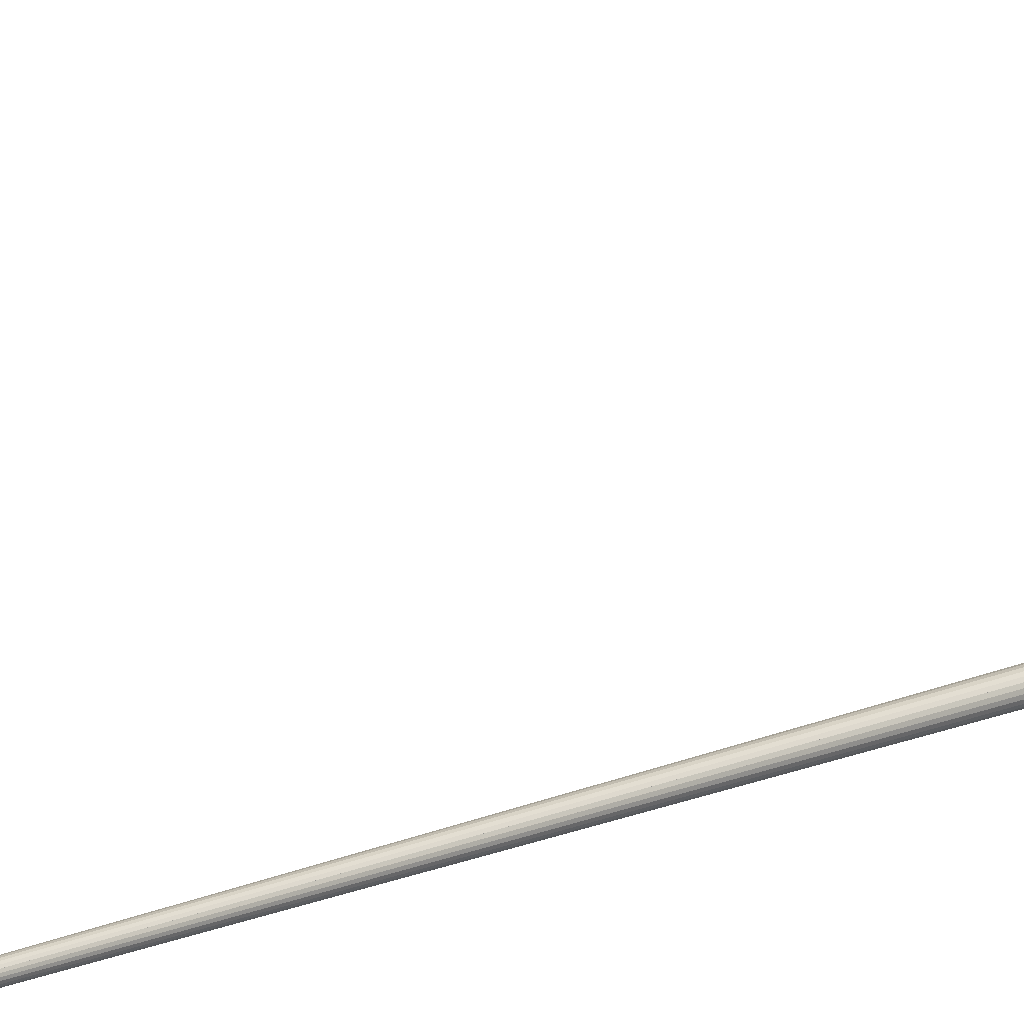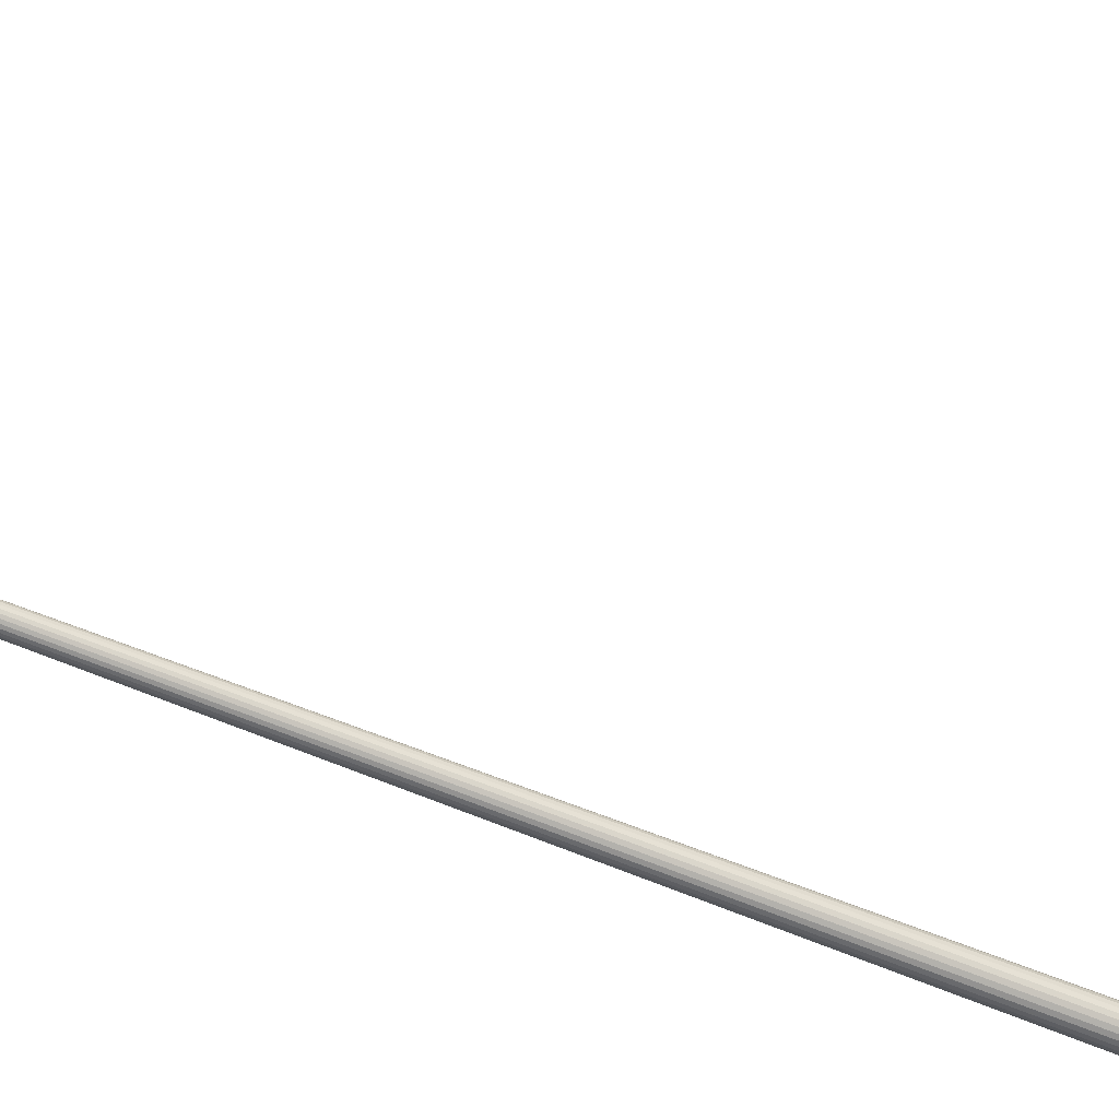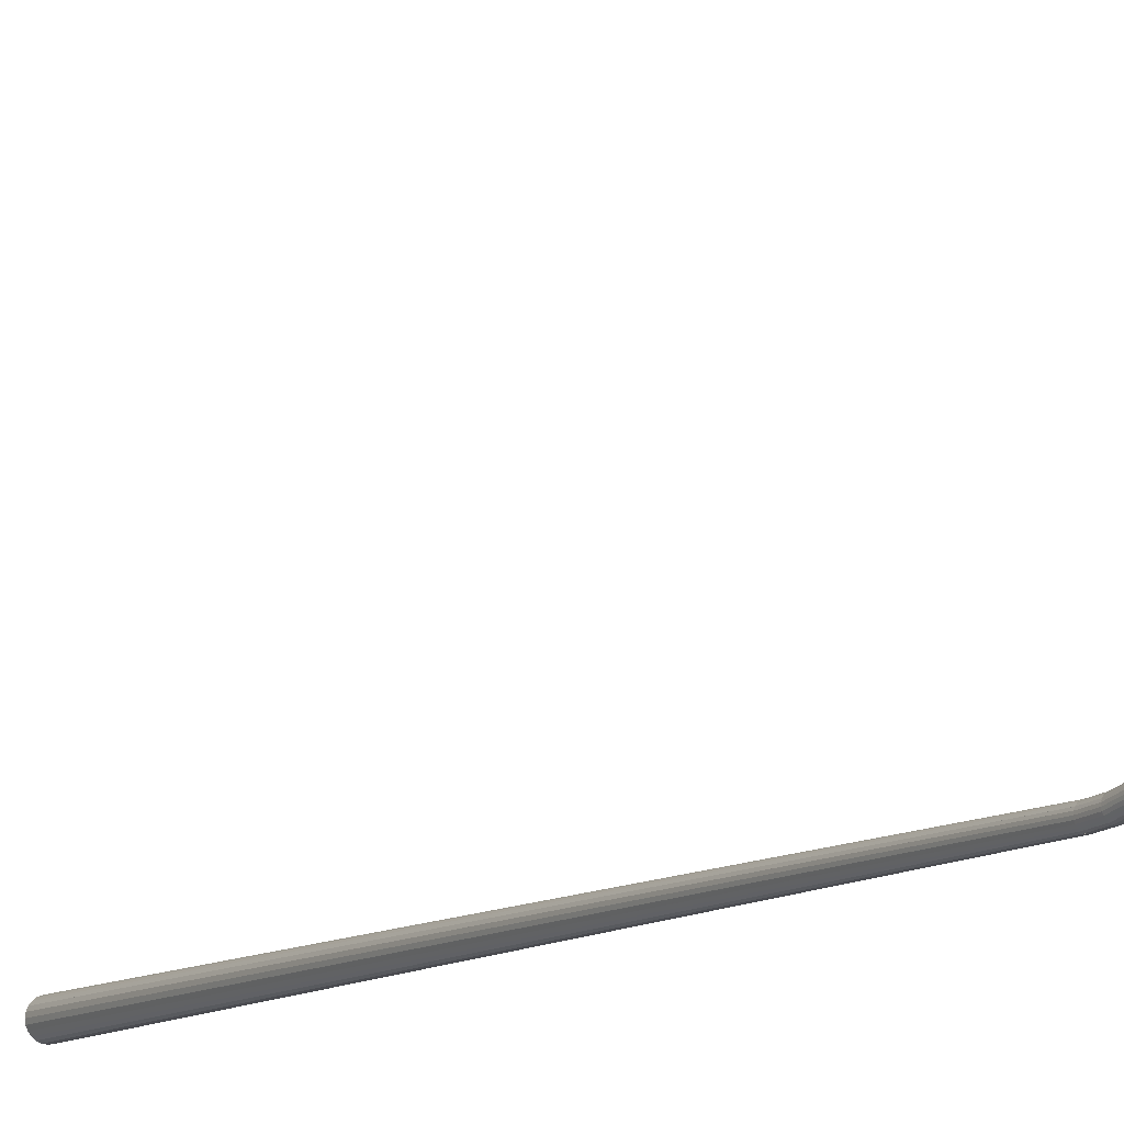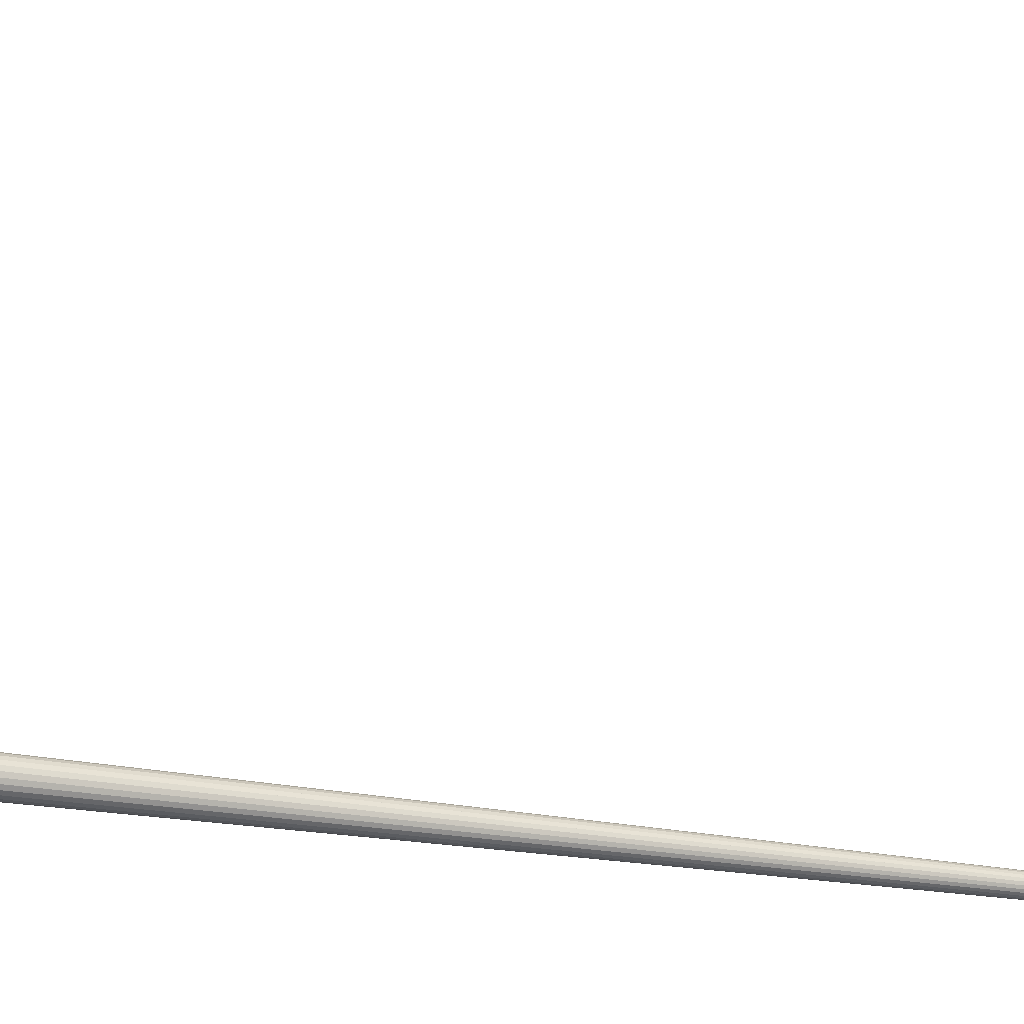
<metadata>
{"format":"obj","ext":"obj","renderer":"f3d","projection":"perspective","resolution":1024,"background":"white","views":[{"elev":10.6,"azim":-137.8,"up":"+Z"},{"elev":-45.9,"azim":-118.2,"up":"+Z"},{"elev":-10.6,"azim":149.9,"up":"+Z"},{"elev":-16.9,"azim":64.7,"up":"+Z"}]}
</metadata>
<code>
g 2_2
v 61.02 755.8 216.6
v 58.27 755.8 219.4
v 27.02 755.8 216.6
v 61.02 755.8 263.9
v 58.27 755.8 261.2
v 29.77 755.8 261.2
v 29.77 755.8 219.4
v 27.02 755.8 263.9
v 30.42 770 249.7
v 57.62 770 249.7
v 30.42 770 216.6
v 57.62 770 216.6
v 61.02 755.8 216.6
v 58.27 755.8 219.4
v 27.02 755.8 216.6
v 61.02 755.8 263.9
v 58.27 755.8 261.2
v 29.77 755.8 261.2
v 29.77 755.8 219.4
v 27.02 755.8 263.9
v 30.42 770 249.7
v 57.62 770 249.7
v 30.42 770 216.6
v 57.62 770 216.6
f 2 1 4 5
f 10 4 1 12
f 2 7 3 1
f 8 6 5 4
f 3 11 12 1
f 9 11 3 8
f 8 4 10 9
f 11 9 10 12
f 6 8 3 7
f 14 17 16 13
f 22 24 13 16
f 14 13 15 19
f 20 16 17 18
f 15 13 24 23
f 21 20 15 23
f 20 21 22 16
f 23 24 22 21
f 18 19 15 20
g 3_3
v 58.27 755.8 261.2
v 29.77 755.8 219.4
v 58.27 755.8 219.4
v 29.77 755.8 261.2
f 25 26 27
f 26 25 28
g 1_1
v 49.37 686.4 31.62
v 49.21 674.4 27.99
v 49.37 674.2 29.2
v 49.21 686.7 30.43
v 49.37 661.9 28.39
v 49.21 661.9 27.17
v 49.21 686.1 32.8
v 49.21 674.1 30.42
v 49.37 698.1 35.6
v 49.21 698.6 34.47
v 48.74 674.6 26.86
v 48.74 687 29.33
v 49.21 661.9 29.62
v 49.21 661.9 29.61
v 48.74 661.9 26.03
v 49.21 661.9 27.17
v 54.09 -0.000123 28.39
v 53.77 -0.000123 25.94
v 48.74 685.8 33.9
v 48.74 673.9 31.55
v 49.21 697.6 36.73
v 49.37 709.2 41.07
v 49.21 709.8 40.01
v 48.74 699 33.41
v 47.99 674.7 25.88
v 47.99 687.2 28.39
v 48.74 661.9 30.76
v 48.74 661.9 30.75
v 53.77 -0.000123 30.84
v 47.99 661.9 25.05
v 48.74 661.9 26.03
v 52.83 -0.000123 23.66
v 47.99 685.5 34.85
v 47.99 673.8 32.52
v 48.74 697.2 37.78
v 49.21 708.6 42.13
v 49.37 719.5 47.95
v 49.21 720.2 46.98
v 48.74 710.4 39.02
v 47.99 699.4 32.51
v 47.01 687.4 27.66
v 47.01 674.8 25.14
v 47.99 661.9 31.74
v 52.83 -0.000123 33.13
v 47.99 661.9 31.73
v 47.01 661.9 24.3
v 47.99 661.9 25.05
v 51.33 -0.000123 21.7
v 47.01 673.7 33.27
v 47.01 685.3 35.58
v 47.99 696.8 38.69
v 48.74 708 43.12
v 49.21 718.7 48.92
v 49.37 728.8 56.12
v 49.21 729.6 55.25
v 48.74 720.9 46.08
v 47.99 710.9 38.18
v 47.01 699.7 31.81
v 45.87 687.6 27.2
v 45.87 674.8 24.67
v 47.01 661.9 32.49
v 51.33 -0.000123 35.09
v 47.01 661.9 32.48
v 45.87 661.9 23.83
v 49.37 -0.000123 20.2
v 47.01 661.9 24.29
v 45.87 673.6 33.73
v 45.87 685.2 36.03
v 47.01 696.5 39.38
v 47.99 707.5 43.97
v 48.74 718 49.83
v 49.21 727.9 56.98
v 49.37 736.9 65.42
v 49.21 737.9 64.68
v 48.74 730.4 54.44
v 47.99 721.5 45.3
v 47.01 711.2 37.52
v 45.87 699.8 31.37
v 44.65 687.6 27.05
v 44.65 674.9 24.51
v 49.37 -0.000123 36.59
v 45.87 661.9 32.96
v 45.87 661.9 32.95
v 44.65 661.9 23.67
v 47.09 -0.000124 19.25
v 45.87 661.9 23.82
v 44.65 673.6 33.89
v 44.65 685.2 36.19
v 45.87 696.3 39.82
v 47.01 707.1 44.62
v 47.99 717.4 50.61
v 48.74 727.1 57.79
v 49.21 735.9 66.17
v 49.37 743.8 75.72
v 49.21 744.8 75.11
v 48.74 738.8 63.98
v 47.99 731.1 53.75
v 47.01 722 44.7
v 45.87 711.5 37.11
v 44.65 699.9 31.23
v 43.43 687.6 27.2
v 43.43 674.8 24.67
v 47.09 -0.000124 37.54
v 44.65 661.9 33.13
v 44.65 661.9 33.12
v 43.43 661.9 23.83
v 44.65 -0.000124 18.93
v 44.65 661.9 23.66
v 43.43 673.6 33.73
v 43.43 685.2 36.03
v 44.65 696.3 39.97
v 45.87 706.9 45.03
v 47.01 717 51.2
v 47.99 726.4 58.48
v 48.74 735 66.87
v 49.21 742.7 76.33
v 49.37 749.3 86.82
v 49.21 750.4 86.35
v 48.74 745.8 74.54
v 47.99 739.6 63.39
v 47.01 731.7 53.22
v 45.87 722.2 44.33
v 44.65 711.5 36.98
v 43.43 699.8 31.37
v 42.29 687.4 27.66
v 42.29 674.8 25.14
v 44.65 -0.000124 37.86
v 43.43 661.9 32.96
v 43.43 661.9 32.95
v 42.29 661.9 24.3
v 43.43 661.9 23.82
v 42.21 -0.000125 19.25
v 42.29 673.7 33.27
v 42.29 685.3 35.58
v 43.43 696.3 39.82
v 44.65 706.8 45.17
v 45.87 716.7 51.58
v 47.01 725.9 59.01
v 47.99 734.3 67.46
v 48.74 741.7 76.9
v 49.21 748.1 87.29
v 49.37 753.2 98.55
v 49.21 754.4 98.23
v 48.74 751.4 85.92
v 47.99 746.7 74.05
v 47.01 740.2 62.93
v 45.87 732 52.88
v 44.65 722.3 44.2
v 43.43 711.5 37.11
v 42.29 699.7 31.81
v 41.31 687.2 28.39
v 41.31 674.7 25.88
v 42.21 -0.000125 37.54
v 42.29 661.9 32.49
v 42.29 661.9 32.48
v 41.31 661.9 25.05
v 42.29 661.9 24.29
v 39.93 -0.000125 20.2
v 41.31 673.8 32.52
v 41.31 685.5 34.85
v 42.29 696.5 39.38
v 43.43 706.9 45.03
v 44.65 716.6 51.71
v 45.87 725.5 59.35
v 47.01 733.7 67.92
v 47.99 740.9 77.39
v 48.74 747.1 87.73
v 49.21 752.1 98.86
v 49.37 755.6 110.7
v 49.21 756.9 110.5
v 48.74 755.5 97.93
v 47.99 752.3 85.54
v 47.01 747.3 73.67
v 45.87 740.5 62.64
v 44.65 732.1 52.77
v 43.43 722.2 44.33
v 42.29 711.2 37.52
v 41.31 699.4 32.51
v 40.56 687 29.33
v 40.56 674.6 26.86
v 39.93 -0.000125 36.59
v 41.31 661.9 31.74
v 41.31 661.9 31.73
v 40.56 661.9 26.03
v 41.31 661.9 25.05
v 37.97 -0.000125 21.7
v 40.56 673.9 31.55
v 40.56 685.8 33.9
v 41.31 696.8 38.69
v 42.29 707.1 44.62
v 43.43 716.7 51.58
v 44.65 725.4 59.46
v 45.87 733.3 68.21
v 47.01 740.2 77.77
v 47.99 746.2 88.1
v 48.74 751 99.16
v 49.21 754.4 110.9
v 49.37 762.6 217.5
v 49.21 763.9 217.4
v 48.74 758 110.4
v 47.99 756.5 97.68
v 47.01 753 85.25
v 45.87 747.7 73.43
v 44.65 740.7 62.54
v 43.43 732 52.88
v 42.29 722 44.7
v 41.31 710.9 38.18
v 40.56 699 33.41
v 40.09 686.7 30.43
v 40.09 674.4 27.99
v 37.97 -0.000125 35.09
v 40.56 661.9 30.76
v 40.56 661.9 30.75
v 40.09 661.9 27.17
v 40.09 661.9 27.17
v 40.56 661.9 26.03
v 36.47 -0.000126 23.66
v 40.09 674.1 30.42
v 40.09 686.1 32.8
v 40.56 697.2 37.78
v 41.31 707.5 43.97
v 42.29 717 51.2
v 43.43 725.5 59.35
v 44.65 733.2 68.31
v 45.87 739.8 78
v 47.01 745.5 88.39
v 47.99 750 99.41
v 48.74 753.3 111
v 49.21 761.4 217.6
v 40.09 763.9 217.4
v 40.09 761.4 217.6
v 39.93 762.6 217.5
v 40.56 760.3 217.6
v 40.56 765 217.3
v 41.31 759.3 217.7
v 41.31 766 217.3
v 42.29 758.6 217.8
v 42.29 766.7 217.2
v 43.43 758.1 217.8
v 43.43 767.2 217.2
v 44.65 757.9 217.8
v 44.65 767.4 217.2
v 45.87 758.1 217.8
v 45.87 767.2 217.2
v 47.01 758.6 217.8
v 47.01 766.7 217.2
v 47.99 759.3 217.7
v 47.99 766 217.3
v 48.74 760.3 217.6
v 48.74 765 217.3
v 47.99 759 110.3
v 47.01 757.2 97.49
v 45.87 753.5 85.07
v 44.65 747.9 73.35
v 43.43 740.5 62.64
v 42.29 731.7 53.22
v 41.31 721.5 45.3
v 40.56 710.4 39.02
v 40.09 698.6 34.47
v 39.93 686.4 31.62
v 39.93 674.2 29.2
v 36.47 -0.000126 33.13
v 40.09 661.9 29.62
v 35.53 -0.000126 30.84
v 35.53 -0.000126 25.94
v 39.93 661.9 28.39
v 35.21 -0.000126 28.39
v 40.09 697.6 36.73
v 40.56 708 43.12
v 41.31 717.4 50.61
v 42.29 725.9 59.01
v 43.43 733.3 68.21
v 44.65 739.7 78.09
v 45.87 745 88.57
v 47.01 749.3 99.61
v 47.99 752.3 111.1
v 47.01 751.6 111.2
v 45.87 751.1 111.3
v 44.65 751 111.3
v 43.43 751.1 111.3
v 42.29 751.6 111.2
v 41.31 752.3 111.1
v 40.56 753.3 111
v 40.09 754.4 110.9
v 39.93 755.6 110.7
v 40.09 756.9 110.5
v 40.56 758 110.4
v 41.31 759 110.3
v 42.29 759.7 110.2
v 43.43 760.2 110.1
v 44.65 760.3 110.1
v 45.87 760.2 110.1
v 47.01 759.7 110.2
v 45.87 757.6 97.36
v 44.65 753.6 85.01
v 43.43 747.7 73.43
v 42.29 740.2 62.93
v 41.31 731.1 53.75
v 40.56 720.9 46.08
v 40.09 709.8 40.01
v 39.93 698.1 35.6
v 40.09 661.9 29.61
v 40.09 708.6 42.13
v 40.56 718 49.83
v 41.31 726.4 58.48
v 42.29 733.7 67.92
v 43.43 739.8 78
v 44.65 744.9 88.63
v 45.87 748.8 99.73
v 44.65 748.7 99.77
v 43.43 748.8 99.73
v 42.29 749.3 99.61
v 41.31 750 99.41
v 40.56 751 99.16
v 40.09 752.1 98.86
v 39.93 753.2 98.55
v 40.09 754.4 98.23
v 40.56 755.5 97.93
v 41.31 756.5 97.68
v 42.29 757.2 97.49
v 43.43 757.6 97.36
v 44.65 757.8 97.32
v 43.43 753.5 85.07
v 42.29 747.3 73.67
v 41.31 739.6 63.39
v 40.56 730.4 54.44
v 40.09 720.2 46.98
v 39.93 709.2 41.07
v 40.09 718.7 48.92
v 40.56 727.1 57.79
v 41.31 734.3 67.46
v 42.29 740.2 77.77
v 43.43 745 88.57
v 42.29 745.5 88.39
v 41.31 746.2 88.1
v 40.56 747.1 87.73
v 40.09 748.1 87.29
v 39.93 749.3 86.82
v 40.09 750.4 86.35
v 40.56 751.4 85.92
v 41.31 752.3 85.54
v 42.29 753 85.25
v 41.31 746.7 74.05
v 40.56 738.8 63.98
v 40.09 729.6 55.25
v 39.93 719.5 47.95
v 40.09 727.9 56.98
v 40.56 735 66.87
v 41.31 740.9 77.39
v 40.56 741.7 76.9
v 40.09 742.7 76.33
v 39.93 743.8 75.72
v 40.09 744.8 75.11
v 40.56 745.8 74.54
v 40.09 737.9 64.68
v 39.93 728.8 56.12
v 40.09 735.9 66.17
v 39.93 736.9 65.42
f 265 267 269 271 273 275 277 257 278 276 274 272 270 268 266 264 262 258 261 263
f 46 45 57 72 90 109 131 155 181 209 239 290 292 295 293 245 214 186 160 135 113 93 76 60
f 296 329 288 247
f 292 291 330 295
f 36 41 33 31
f 329 287 237 288
f 238 237 207 208
f 41 42 33
f 289 294 291 246
f 242 238 208 212
f 44 43 34
f 76 75 59 60
f 33 44 34
f 247 246 215 216
f 38 37 29 32
f 288 289 246 247
f 237 287 236 207
f 286 235 206 236
f 55 56 41
f 246 291 240 215
f 57 41 56 72
f 42 41 57
f 32 40 52 38
f 244 245 293 243
f 43 44 59
f 55 48 62 71
f 67 84 66 51
f 296 331 356 329
f 356 374 355 328
f 287 328 286 236
f 207 236 206 179
f 77 62 61 78
f 240 210 187 215
f 271 269 307 306
f 55 72 56
f 73 55 56
f 55 73 71
f 184 180 154 158
f 213 214 245 244
f 187 161 162 188
f 188 217 248 216
f 297 331 296 248
f 331 357 374 356
f 82 100 81 65
f 355 327 286 328
f 187 188 216 215
f 105 126 104 85
f 87 106 86 69
f 298 249 218 250
f 239 210 240 290
f 158 154 130 134
f 214 213 185 186
f 137 138 162 161
f 360 377 359 334
f 217 249 297 248
f 63 49 64 80
f 357 375 384 374
f 123 146 145 122
f 355 373 354 327
f 125 103 84 104
f 206 235 205 178
f 153 178 152 129
f 130 129 107 108
f 44 46 60 59
f 178 205 177 152
f 130 108 112 134
f 110 131 109 89
f 137 115 116 138
f 156 137 161 182
f 249 217 189 218
f 249 298 332 297
f 332 358 375 357
f 375 385 386 384
f 51 66 65 50
f 373 383 372 354
f 354 326 285 327
f 235 285 234 205
f 192 165 141 166
f 350 322 281 323
f 164 139 117 140
f 185 159 160 186
f 115 137 156 132
f 157 156 132 133
f 320 272 274 321
f 75 76 93 94
f 191 164 140 165
f 138 116 139 163
f 218 189 163 190
f 104 126 149 125
f 98 80 99 119
f 224 196 225 256
f 145 170 196 169
f 380 366 367 381
f 382 372 383 381
f 354 372 353 326
f 285 326 284 234
f 204 177 205 234
f 221 253 301 252
f 323 351 349 350
f 69 70 88 87
f 113 135 136 114
f 203 232 202 175
f 241 292 290 240
f 304 256 277 275
f 295 294 243 293
f 349 348 317 318
f 95 96 116 115
f 190 163 139 164
f 96 95 77 78
f 299 333 298 250
f 40 54 68 52
f 378 379 385 376
f 385 379 380 386
f 343 312 313 344
f 378 364 365 379
f 382 368 369 371
f 353 325 284 326
f 117 97 118 140
f 176 151 177 204
f 301 335 300 252
f 325 283 233 284
f 161 187 210 182
f 160 159 136 135
f 110 89 77 95
f 111 110 89 91
f 207 179 180 208
f 132 156 181 155
f 180 179 153 154
f 78 97 117 96
f 337 338 336 302
f 219 190 164 191
f 299 250 219 251
f 200 173 201 230
f 279 228 199 229
f 172 146 123 147
f 365 343 344 366
f 344 313 314 345
f 367 345 346 368
f 359 377 378 376
f 347 348 370 369
f 231 281 230 201
f 204 233 203 176
f 107 128 106 87
f 105 86 106 127
f 69 86 68 54
f 54 40 39 53
f 71 90 72 55
f 89 71 62 77
f 91 89 71 73
f 43 58 53 39
f 181 156 182 209
f 62 48 47 61
f 61 79 97 78
f 153 129 130 154
f 127 106 128 151
f 191 220 251 219
f 202 231 201 174
f 194 223 254 222
f 212 208 180 184
f 364 342 343 365
f 294 289 238 242
f 313 260 258 314
f 199 171 146 172
f 346 347 369 368
f 371 369 370 352
f 325 352 324 283
f 203 233 283 232
f 253 302 336 301
f 299 251 300 334
f 141 119 142 166
f 285 235 286 327
f 66 84 103 83
f 109 90 71 89
f 63 80 98 79
f 240 211 241
f 211 240 210
f 212 243 242
f 329 356 328 287
f 209 182 210 239
f 248 296 247 216
f 333 359 376 358
f 179 206 178 153
f 165 140 118 141
f 112 108 88 92
f 251 220 252 300
f 334 300 335 360
f 377 360 362 363
f 363 341 342 364
f 312 343 342 311
f 312 259 260 313
f 259 261 258
f 183 182 156 157
f 110 132 155 131
f 211 210 182 183
f 257 226 227
f 227 278 257
f 260 259 258
f 314 258 262 315
f 315 316 347 346
f 280 321 279 229
f 370 351 324 352
f 283 324 282 232
f 175 150 176 203
f 175 149 126 150
f 54 53 70 69
f 68 85 67 52
f 36 48 55 41
f 30 32 29 31
f 114 94 93 113
f 48 36 35 47
f 241 240 291
f 291 292 241
f 33 42 57 45
f 244 243 212
f 34 30 31 33
f 44 33 45 46
f 243 294 242
f 29 35 36 31
f 35 49 63 47
f 298 333 358 332
f 118 98 119 141
f 222 253 221 193
f 132 110 95 115
f 152 177 151 128
f 70 74 92 88
f 74 70 53 58
f 364 378 377 363
f 225 197 226 257
f 310 263 261 311
f 317 316 264 266
f 310 309 265 263
f 307 269 267 308
f 319 270 272 320
f 305 273 271 306
f 304 275 273 305
f 228 279 276 278
f 256 225 257 277
f 197 198 227 226
f 97 79 98 118
f 311 261 259 312
f 278 227 198 228
f 276 279 321 274
f 308 267 265 309
f 116 96 117 139
f 268 270 319 318
f 266 268 318 317
f 189 162 138 163
f 315 262 264 316
f 348 347 316 317
f 351 370 348 349
f 324 351 323 282
f 221 252 220 192
f 174 149 175 202
f 299 334 359 333
f 67 85 104 84
f 124 147 123 102
f 64 50 65 81
f 294 330 291
f 288 237 238 289
f 294 295 330
f 132 110 111 133
f 35 29 37 49
f 40 32 30 39
f 103 125 148 124
f 125 149 174 148
f 193 221 192 166
f 151 176 150 127
f 335 301 336 361
f 360 335 361 362
f 340 309 310 341
f 340 339 308 309
f 339 338 307 308
f 87 88 108 107
f 362 361 339 340
f 362 340 341 363
f 255 224 256 304
f 345 314 315 346
f 196 170 197 225
f 366 344 345 367
f 171 199 228 198
f 311 342 341 310
f 85 68 86 105
f 321 280 322 320
f 282 323 281 231
f 349 318 319 350
f 303 305 306 337
f 128 107 129 152
f 337 306 307 338
f 281 322 280 230
f 255 304 305 303
f 223 195 224 255
f 357 331 297 332
f 37 38 51 50
f 384 373 355 374
f 64 81 99 80
f 119 99 120 142
f 167 193 166 142
f 234 284 233 204
f 319 320 322 350
f 336 338 339 361
f 165 192 220 191
f 337 302 254 303
f 255 303 254 223
f 172 200 229 199
f 30 34 43 39
f 170 171 198 197
f 145 146 171 170
f 196 224 195 169
f 372 382 371 353
f 229 200 230 280
f 218 190 219 250
f 232 282 231 202
f 127 150 126 105
f 174 201 173 148
f 61 47 63 79
f 81 100 120 99
f 384 386 383 373
f 101 121 100 82
f 143 121 144 168
f 120 143 167 142
f 222 193 167 194
f 222 254 302 253
f 325 353 371 352
f 194 168 195 223
f 381 367 368 382
f 144 122 145 169
f 379 365 366 380
f 376 385 375 358
f 173 200 172 147
f 217 188 162 189
f 173 147 124 148
f 168 144 169 195
f 65 66 83 82
f 381 383 386 380
f 100 121 143 120
f 167 143 168 194
f 67 51 38 52
f 121 101 122 144
f 101 102 123 122
f 103 124 102 83
f 102 101 82 83
f 37 50 64 49

</code>
